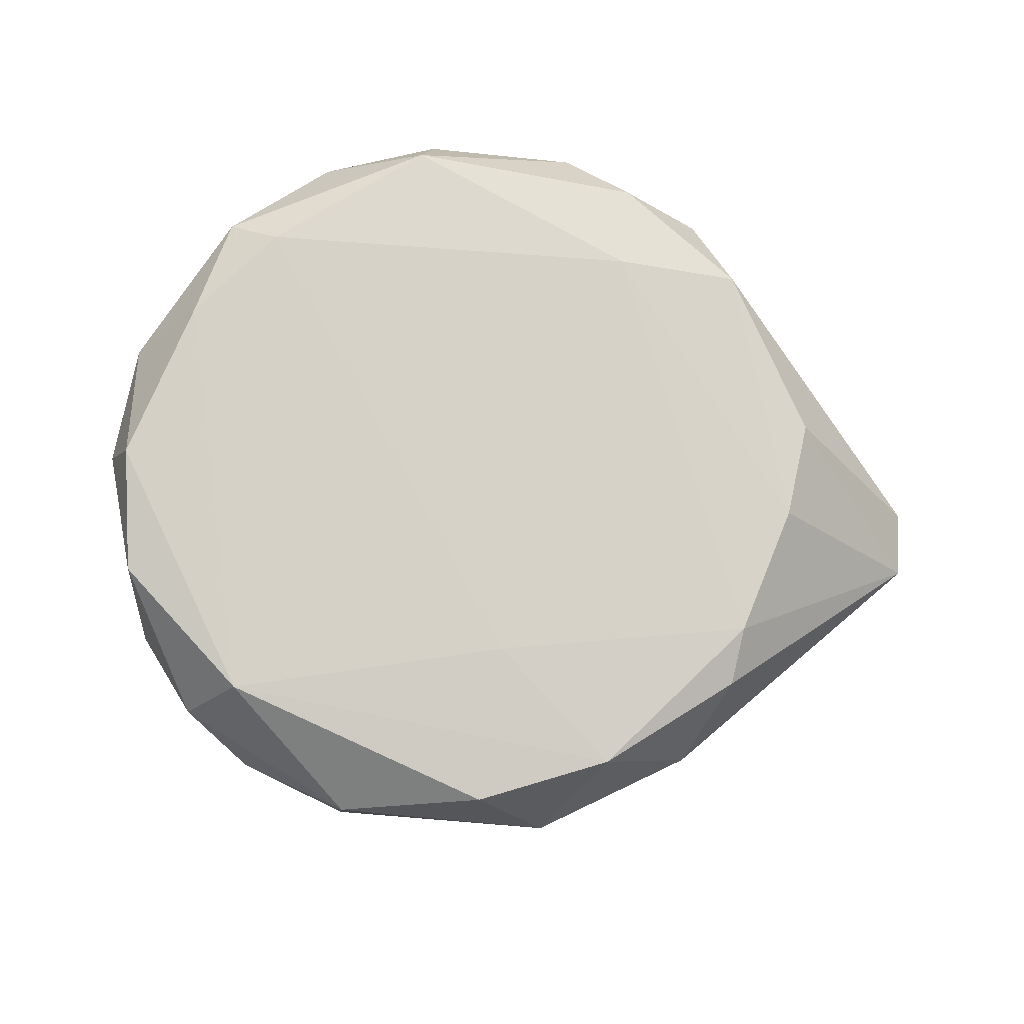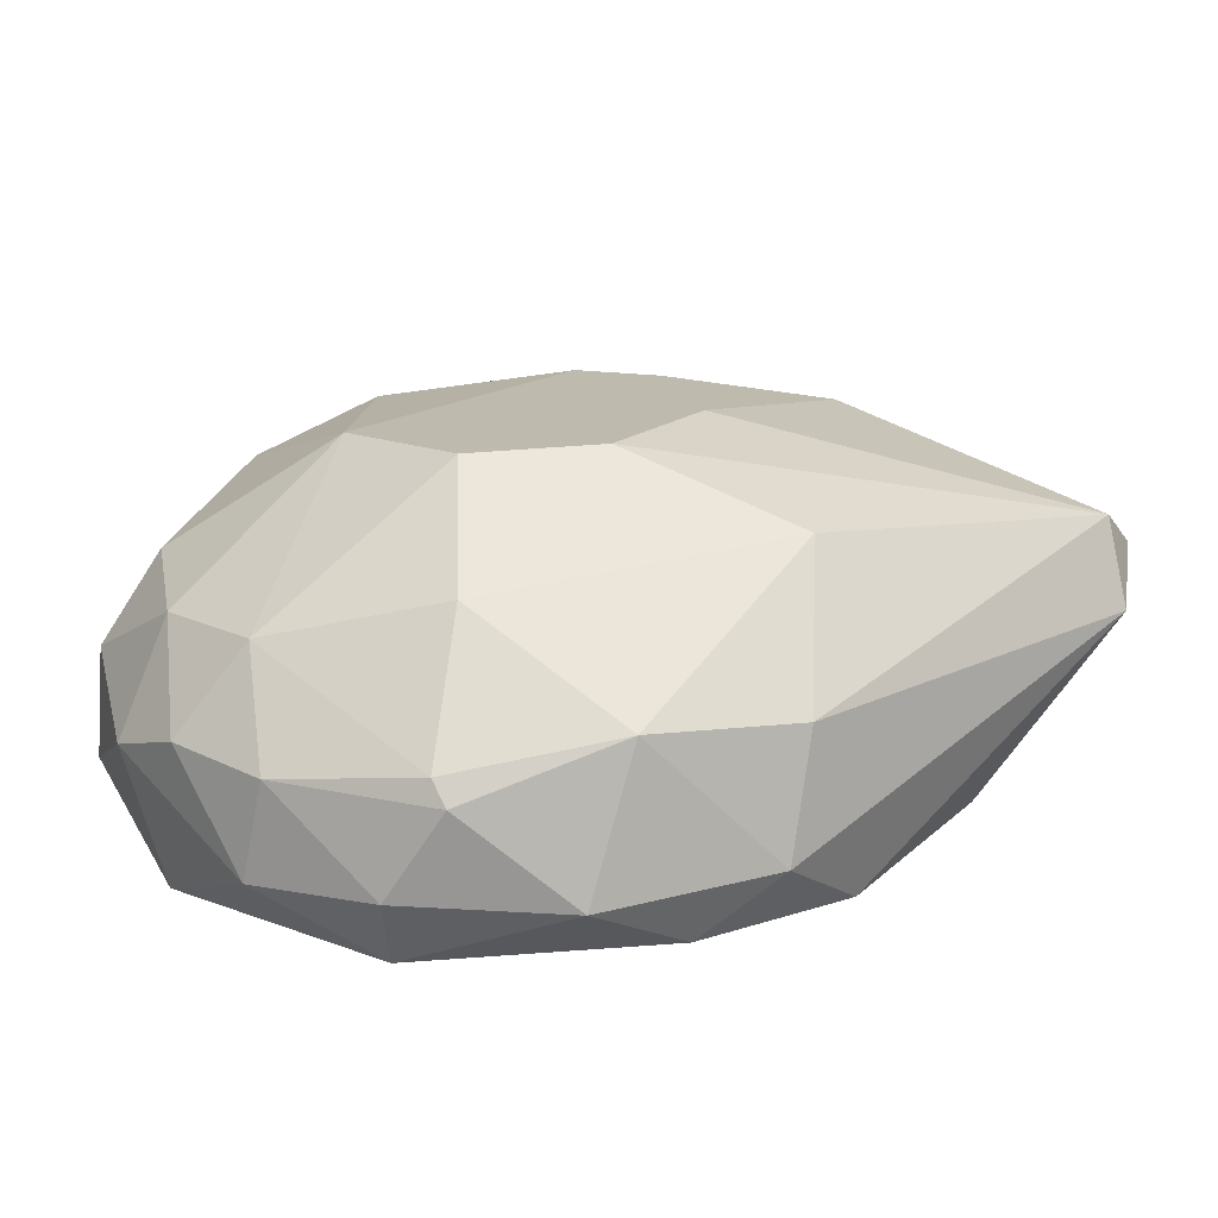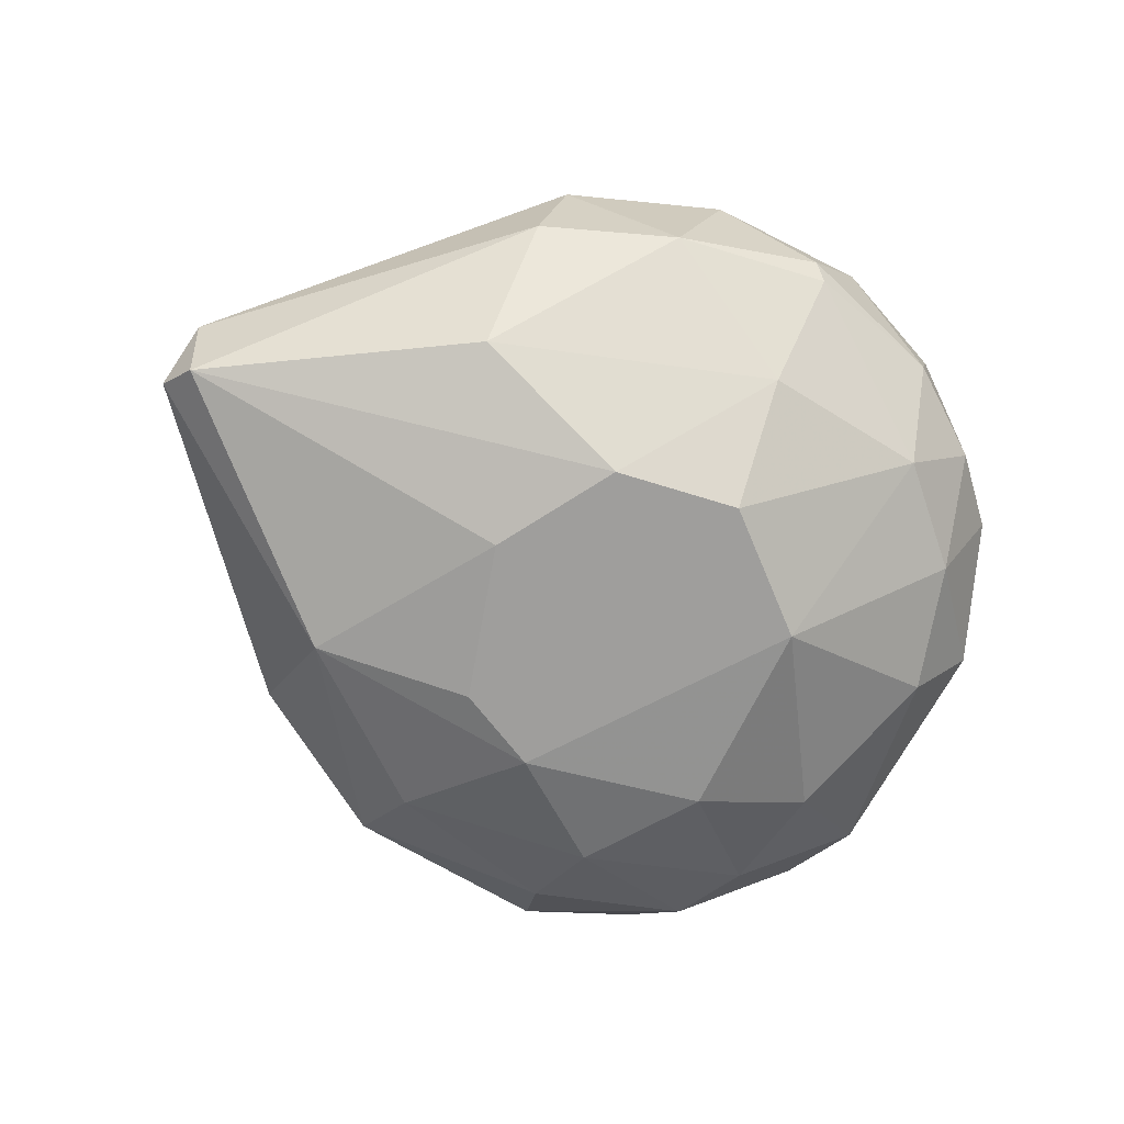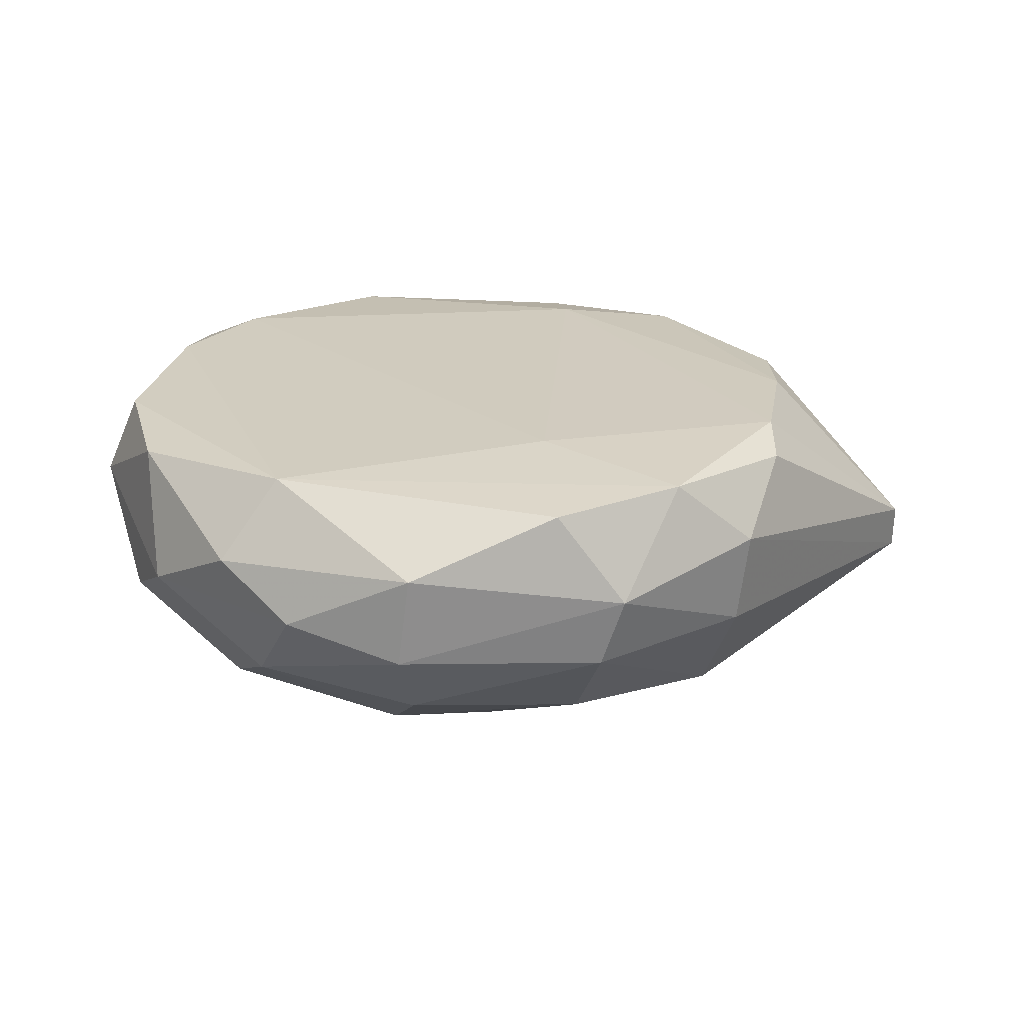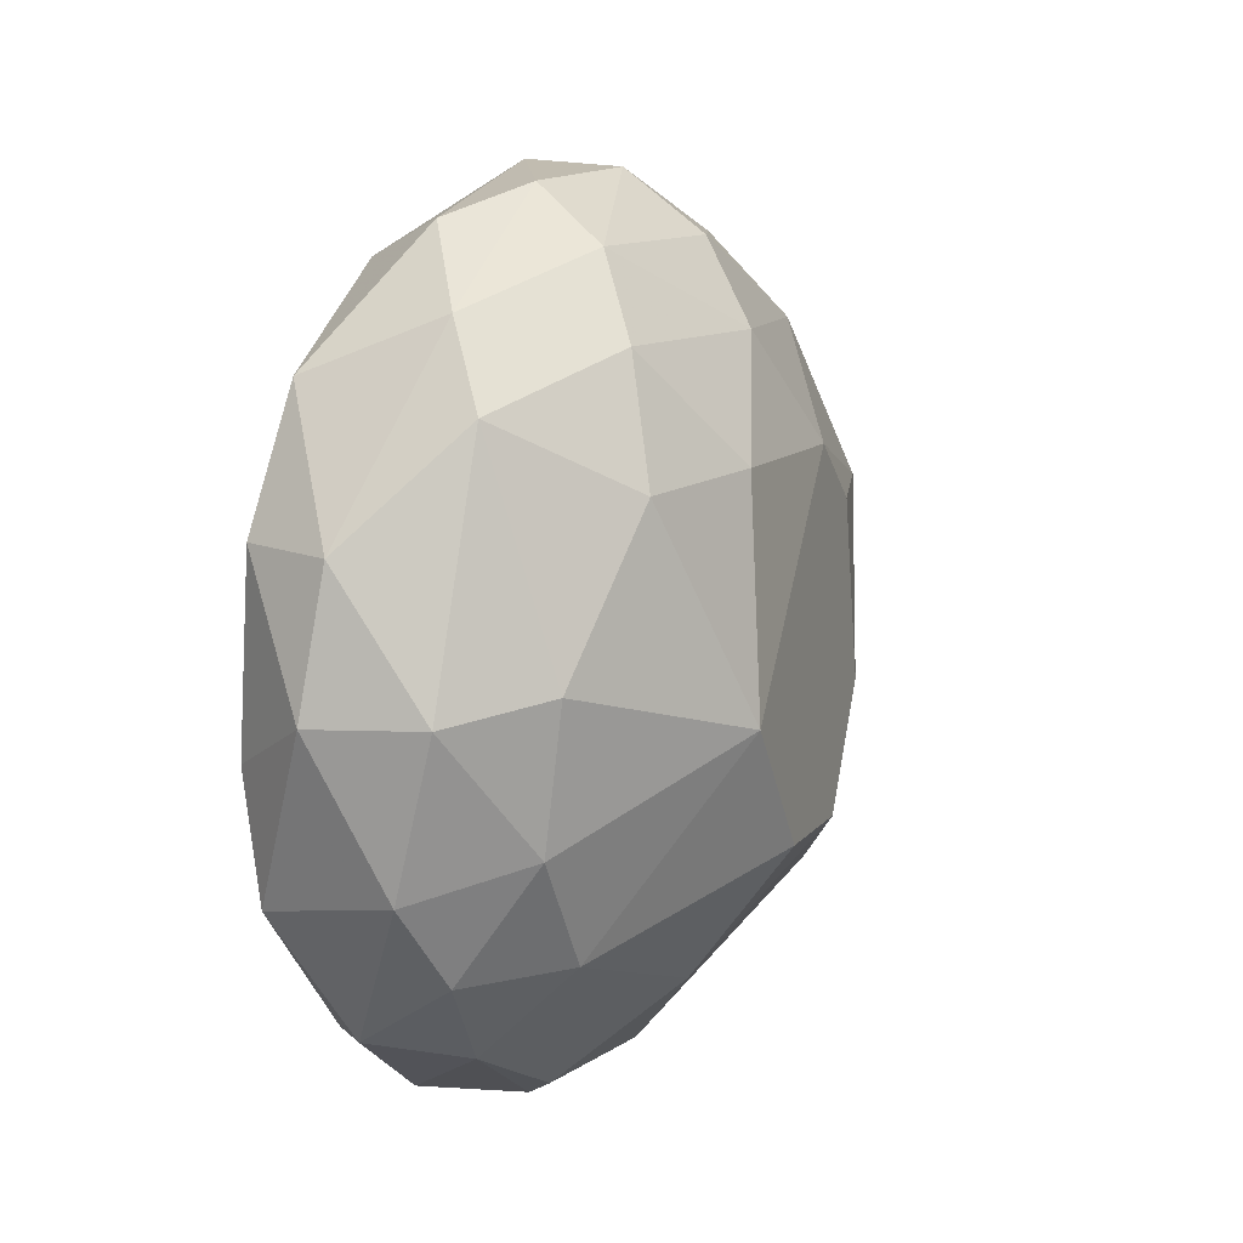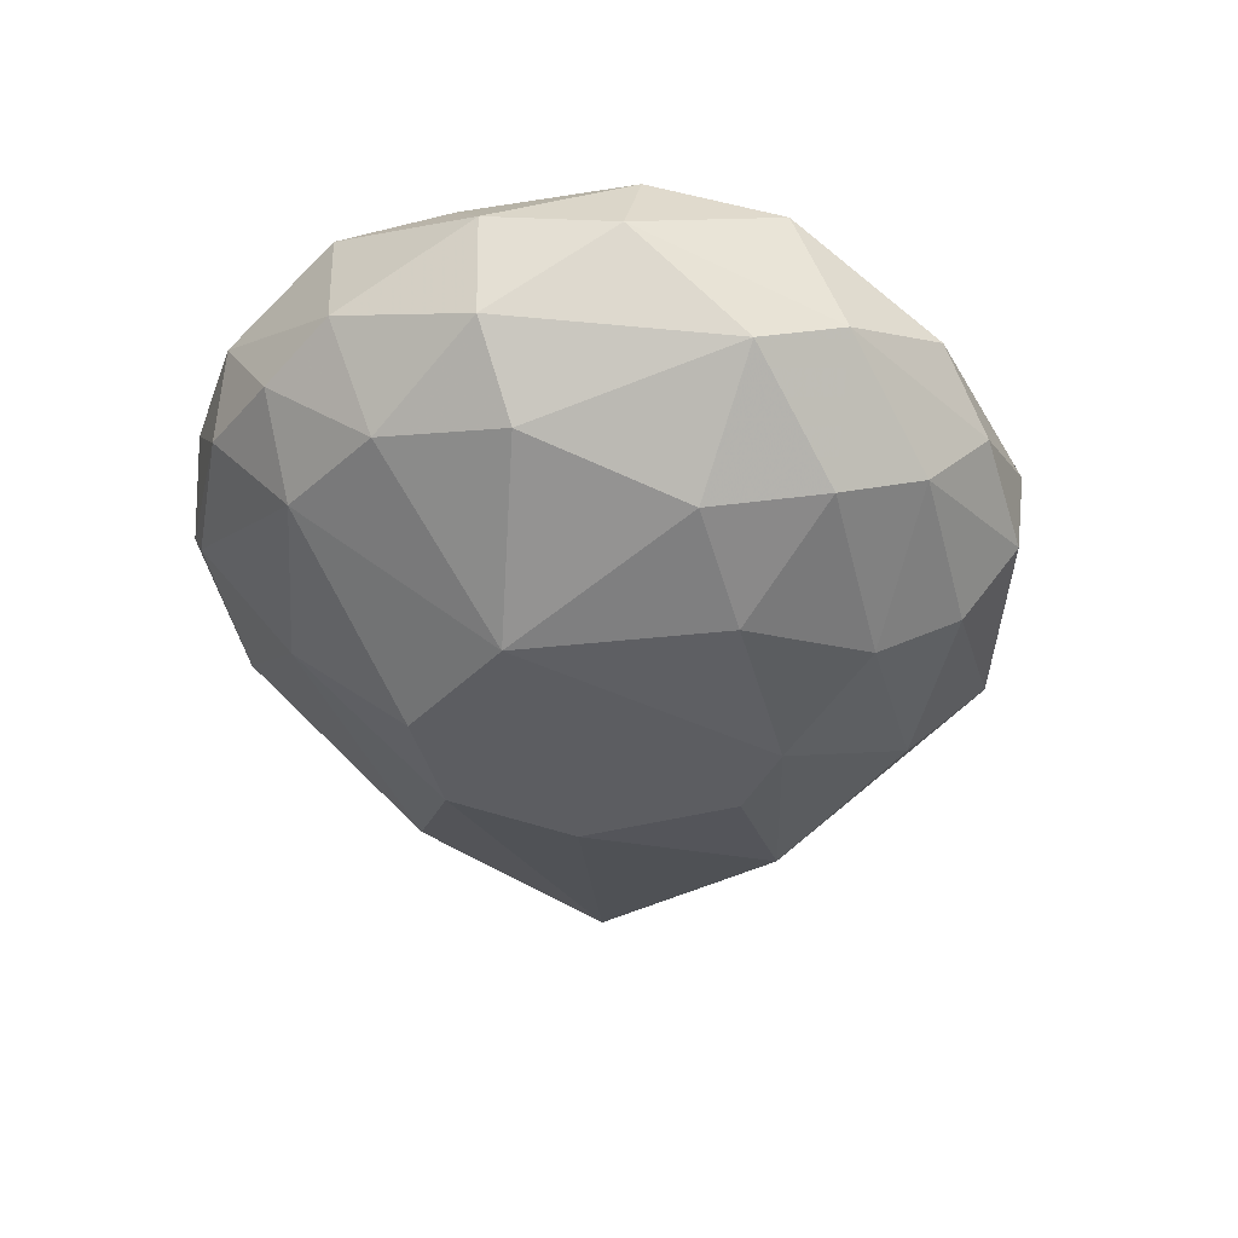
<metadata>
{"format":"obj","ext":"obj","renderer":"f3d","projection":"perspective","resolution":1024,"background":"white","views":[{"elev":71.8,"azim":12.8,"up":"+Y"},{"elev":-73.9,"azim":2.7,"up":"+Z"},{"elev":-71.0,"azim":157.7,"up":"+Y"},{"elev":17.6,"azim":-0.0,"up":"+Y"},{"elev":2.4,"azim":-71.3,"up":"+Z"},{"elev":-36.8,"azim":-82.7,"up":"+Y"}]}
</metadata>
<code>
v -0.01882 -0.004526 0.02872
v 0.04712 0.001759 -0.001622
v 0.04712 -0.002433 -0.002668
v 0.03351 0.01641 -0.009999
v 0.03351 0.01641 -0.000575
v -0.006259 0.005938 -0.03512
v -0.006259 -0.01185 0.02349
v -0.03032 0.01431 0.0193
v -0.03032 0.0185 -0.007899
v -0.03032 -0.005571 -0.002668
v -0.01149 0.01955 -0.02988
v -0.01149 0.01327 -0.03407
v 0.04502 -0.005571 -0.005807
v -0.01568 0.001759 0.03395
v 0.0199 0.002794 -0.02884
v -0.02718 0.003842 -0.0236
v 0.01571 0.003842 0.03395
v 0.008395 0.01536 0.0193
v 0.02514 -0.01185 0.01301
v 0.02827 0.006986 0.02453
v -0.01986 0.00489 -0.02988
v -0.03556 0.001759 -0.00476
v 0.02095 0.01327 0.02767
v 0.02095 -0.008712 -0.01942
v -0.02405 -0.00976 0.01093
v -0.02405 0.01955 -0.01732
v -0.0073 0.003842 -0.03407
v 0.01153 -0.00976 0.02558
v 0.01153 0.01955 -0.02256
v -0.02823 -0.003478 -0.01418
v 0.007346 0.001759 -0.03302
v -0.01672 0.01431 0.02872
v -0.03242 -0.000337 0.01616
v -0.03242 0.005938 -0.01732
v -0.01359 -0.01395 0.01302
v -0.02091 -0.003478 -0.02255
v -0.03661 0.01117 -0.00476
v -0.03661 0.009079 0.006742
v -0.004161 -0.007664 0.03081
v -0.004161 0.006986 0.0371
v 0.03142 0.01536 0.01197
v 0.03142 0.01327 0.0172
v 0.01048 0.0185 -0.03093
v 0.01048 -0.01499 0.01093
v -0.02928 0.002794 0.02349
v -0.02928 0.01745 -0.01837
v 0.02723 -0.001385 0.02349
v 0.003166 0.01431 -0.03512
v 0.003166 -0.01499 0.01511
v 0.04606 0.001759 -0.007899
v 0.006297 -0.01499 -0.01418
v 0.01781 0.01327 -0.03093
v -0.02195 -0.007664 0.0214
v -0.02195 0.01327 -0.02883
v -0.02195 0.006986 0.03081
v -0.00521 -0.006619 -0.02569
v -0.00521 -0.01499 -0.01522
v -0.00521 -0.001385 0.03604
v 0.01362 -0.002433 0.03291
v 0.01362 -0.01499 -0.003714
v 0.02305 0.0185 -0.0236
v -0.03346 0.01641 0.007788
v 0.009436 0.01222 0.03395
v -0.01463 -0.01499 -0.005807
f 7 35 49
f 64 51 44
f 13 15 50
f 3 13 50
f 13 3 19
f 59 28 19
f 15 13 24
f 13 51 24
f 33 22 10
f 5 61 29
f 61 43 29
f 43 11 29
f 41 5 29
f 36 27 56
f 24 51 56
f 3 20 47
f 19 3 47
f 59 19 47
f 27 6 31
f 15 24 31
f 56 27 31
f 24 56 31
f 43 61 52
f 61 50 52
f 50 15 52
f 15 31 52
f 7 53 35
f 63 32 40
f 14 58 40
f 11 54 46
f 37 9 46
f 20 3 2
f 5 41 2
f 3 50 2
f 9 32 18
f 41 29 18
f 51 64 57
f 64 36 57
f 56 51 57
f 36 56 57
f 11 43 48
f 31 6 48
f 43 52 48
f 52 31 48
f 44 51 60
f 51 13 60
f 19 44 60
f 13 19 60
f 32 8 55
f 40 32 55
f 14 40 55
f 53 33 25
f 10 64 25
f 33 10 25
f 64 35 25
f 35 53 25
f 61 5 4
f 50 61 4
f 5 2 4
f 2 50 4
f 22 33 38
f 37 22 38
f 58 59 17
f 47 20 17
f 59 47 17
f 63 40 17
f 40 58 17
f 32 63 23
f 18 32 23
f 41 18 23
f 63 17 23
f 17 20 23
f 53 7 1
f 58 14 1
f 32 9 62
f 8 32 62
f 9 37 62
f 38 8 62
f 37 38 62
f 36 64 30
f 64 10 30
f 10 22 30
f 16 36 30
f 16 30 34
f 22 37 34
f 54 16 34
f 46 54 34
f 37 46 34
f 30 22 34
f 33 53 45
f 55 8 45
f 14 55 45
f 38 33 45
f 8 38 45
f 53 1 45
f 1 14 45
f 28 59 39
f 7 28 39
f 59 58 39
f 1 7 39
f 58 1 39
f 29 11 26
f 11 46 26
f 46 9 26
f 9 18 26
f 18 29 26
f 20 2 42
f 2 41 42
f 23 20 42
f 41 23 42
f 54 11 12
f 48 6 12
f 11 48 12
f 6 27 21
f 27 36 21
f 16 54 21
f 36 16 21
f 12 6 21
f 54 12 21
f 64 44 49
f 28 7 49
f 19 28 49
f 44 19 49
f 35 64 49

</code>
